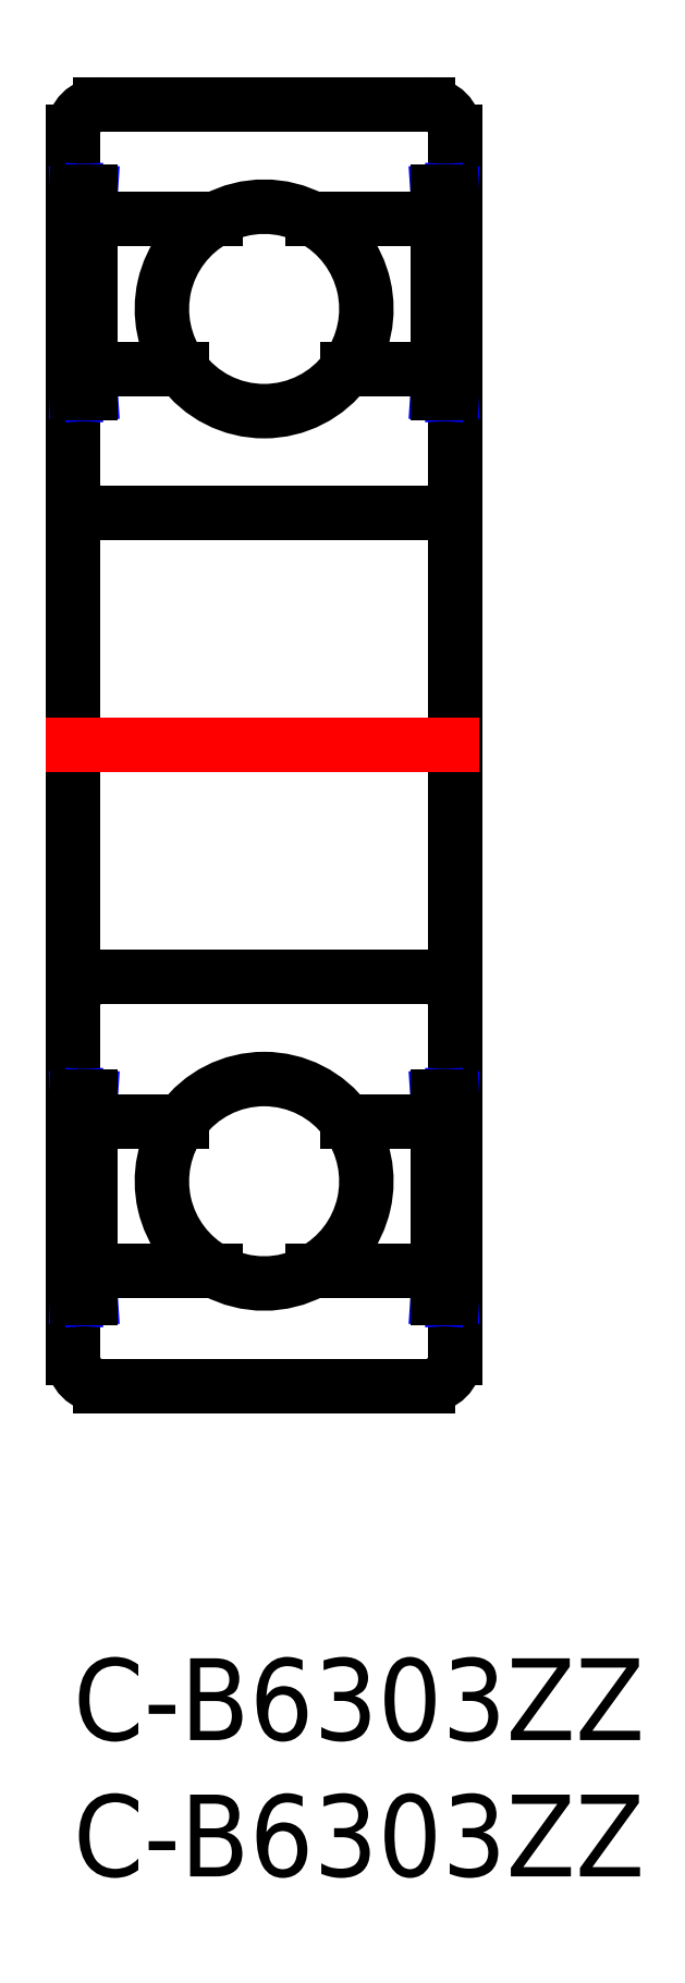
<metadata>
{"format":"dxf","ext":"dxf","renderer":"ezdxf+matplotlib","layout":"modelspace","background":"white","min_lineweight":24,"dpi":150}
</metadata>
<code>
0
SECTION
2
ENTITIES
0
INSERT
8
MSM_CONTINUOUS
2
*U7
10
0
20
0
30
0
0
INSERT
8
MSM_CONTINUOUS
2
*U8
10
0
20
0
30
0
0
ARC
8
MSM_CONTINUOUS
10
7
20
49.5
30
0
40
3.75
50
61.64
51
118.4
0
ARC
8
MSM_CONTINUOUS
10
7
20
49.5
30
0
40
3.75
50
215.9
51
324.1
0
LINE
8
MSM_CONTINUOUS
10
13
20
57
30
0
11
1
21
57
31
0
0
LINE
8
MSM_CONTINUOUS
10
1
20
42
30
0
11
13
21
42
31
0
0
ARC
8
MSM_CONTINUOUS
10
7
20
17.5
30
0
40
3.75
50
241.6
51
298.4
0
ARC
8
MSM_CONTINUOUS
10
7
20
17.5
30
0
40
3.75
50
35.92
51
144.1
0
LINE
8
MSM_CONTINUOUS
10
13
20
10
30
0
11
1
21
10
31
0
0
LINE
8
MSM_CONTINUOUS
10
1
20
25
30
0
11
13
21
25
31
0
0
ARC
8
MSM_CONTINUOUS
10
7
20
17.5
30
0
40
3.75
50
144.1
51
241.6
0
ARC
8
MSM_CONTINUOUS
10
1
20
11
30
0
40
1
50
180
51
270
0
ARC
8
MSM_CONTINUOUS
10
1
20
24
30
0
40
1
50
90
51
180
0
ARC
8
MSM_CONTINUOUS
10
1
20
43
30
0
40
1
50
180
51
270
0
ARC
8
MSM_CONTINUOUS
10
7
20
49.5
30
0
40
3.75
50
118.4
51
215.9
0
LINE
8
MSM_CONTINUOUS
10
0
20
56
30
0
11
-1e-16
21
11
31
0
0
ARC
8
MSM_CONTINUOUS
10
1
20
56
30
0
40
1
50
90
51
180
0
ARC
8
MSM_CONTINUOUS
10
13
20
11
30
0
40
1
50
270
51
0
0
ARC
8
MSM_CONTINUOUS
10
13
20
24
30
0
40
1
50
0
51
90
0
ARC
8
MSM_CONTINUOUS
10
7
20
17.5
30
0
40
3.75
50
298.4
51
35.92
0
ARC
8
MSM_CONTINUOUS
10
13
20
43
30
0
40
1
50
270
51
0
0
LINE
8
MSM_CONTINUOUS
10
14
20
11
30
0
11
14
21
56
31
0
0
ARC
8
MSM_CONTINUOUS
10
13
20
56
30
0
40
1
50
0
51
90
0
LINE
8
MSM_CONTINUOUS
10
13.36
20
53.8
30
0
11
14
21
53.8
31
0
0
LINE
8
MSM_CONTINUOUS
10
13.36
20
46.4
30
0
11
14
21
46.4
31
0
0
LINE
8
MSM_NARROW
10
13.36
20
53.8
30
0
11
13.84
21
46.4
31
0
0
LINE
8
MSM_NARROW
10
13.84
20
53.8
30
0
11
13.36
21
46.4
31
0
0
ARC
8
MSM_CONTINUOUS
10
7
20
49.5
30
0
40
3.75
50
324.1
51
61.64
0
LINE
8
MSM_CONTINUOUS
10
8.781
20
52.8
30
0
11
13.36
21
52.8
31
0
0
LINE
8
MSM_CONTINUOUS
10
13.36
20
47.3
30
0
11
10.04
21
47.3
31
0
0
LINE
8
MSM_CENTER
10
-1
20
33.5
30
0
11
15
21
33.5
31
0
0
LINE
8
MSM_CONTINUOUS
10
13.36
20
53.8
30
0
11
13.36
21
46.4
31
0
0
LINE
8
MSM_CONTINUOUS
10
13.84
20
53.8
30
0
11
13.84
21
46.4
31
0
0
LINE
8
MSM_CONTINUOUS
10
0.64
20
53.8
30
0
11
-1.42e-14
21
53.8
31
0
0
LINE
8
MSM_CONTINUOUS
10
0.64
20
46.4
30
0
11
-1.42e-14
21
46.4
31
0
0
LINE
8
MSM_NARROW
10
0.64
20
53.8
30
0
11
0.16
21
46.4
31
0
0
LINE
8
MSM_NARROW
10
0.16
20
53.8
30
0
11
0.64
21
46.4
31
0
0
LINE
8
MSM_CONTINUOUS
10
5.219
20
52.8
30
0
11
0.64
21
52.8
31
0
0
LINE
8
MSM_CONTINUOUS
10
0.64
20
47.3
30
0
11
3.963
21
47.3
31
0
0
LINE
8
MSM_CONTINUOUS
10
0.64
20
53.8
30
0
11
0.64
21
46.4
31
0
0
LINE
8
MSM_CONTINUOUS
10
0.16
20
53.8
30
0
11
0.16
21
46.4
31
0
0
LINE
8
MSM_CONTINUOUS
10
13.36
20
13.2
30
0
11
14
21
13.2
31
0
0
LINE
8
MSM_CONTINUOUS
10
13.36
20
20.6
30
0
11
14
21
20.6
31
0
0
LINE
8
MSM_NARROW
10
13.36
20
13.2
30
0
11
13.84
21
20.6
31
0
0
LINE
8
MSM_NARROW
10
13.84
20
13.2
30
0
11
13.36
21
20.6
31
0
0
LINE
8
MSM_CONTINUOUS
10
8.781
20
14.2
30
0
11
13.36
21
14.2
31
0
0
LINE
8
MSM_CONTINUOUS
10
13.36
20
19.7
30
0
11
10.04
21
19.7
31
0
0
LINE
8
MSM_CONTINUOUS
10
13.36
20
13.2
30
0
11
13.36
21
20.6
31
0
0
LINE
8
MSM_CONTINUOUS
10
13.84
20
13.2
30
0
11
13.84
21
20.6
31
0
0
LINE
8
MSM_CONTINUOUS
10
0.64
20
13.2
30
0
11
-1.42e-14
21
13.2
31
0
0
LINE
8
MSM_CONTINUOUS
10
0.64
20
20.6
30
0
11
-1.42e-14
21
20.6
31
0
0
LINE
8
MSM_NARROW
10
0.64
20
13.2
30
0
11
0.16
21
20.6
31
0
0
LINE
8
MSM_NARROW
10
0.16
20
13.2
30
0
11
0.64
21
20.6
31
0
0
LINE
8
MSM_CONTINUOUS
10
5.219
20
14.2
30
0
11
0.64
21
14.2
31
0
0
LINE
8
MSM_CONTINUOUS
10
0.64
20
19.7
30
0
11
3.963
21
19.7
31
0
0
LINE
8
MSM_CONTINUOUS
10
0.64
20
13.2
30
0
11
0.64
21
20.6
31
0
0
LINE
8
MSM_CONTINUOUS
10
0.16
20
13.2
30
0
11
0.16
21
20.6
31
0
0
ENDSEC
0
EOF

</code>
